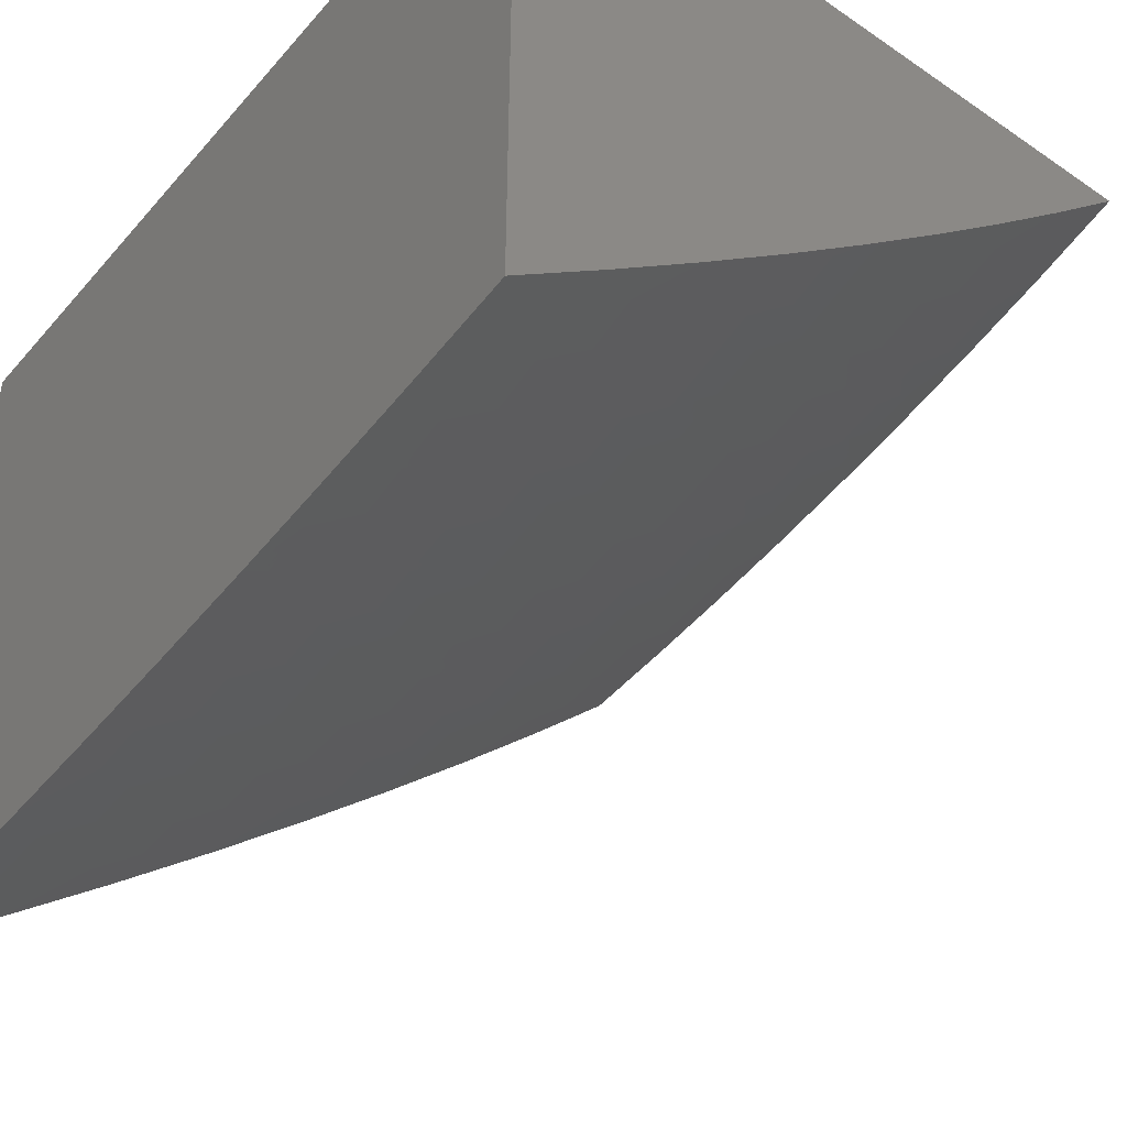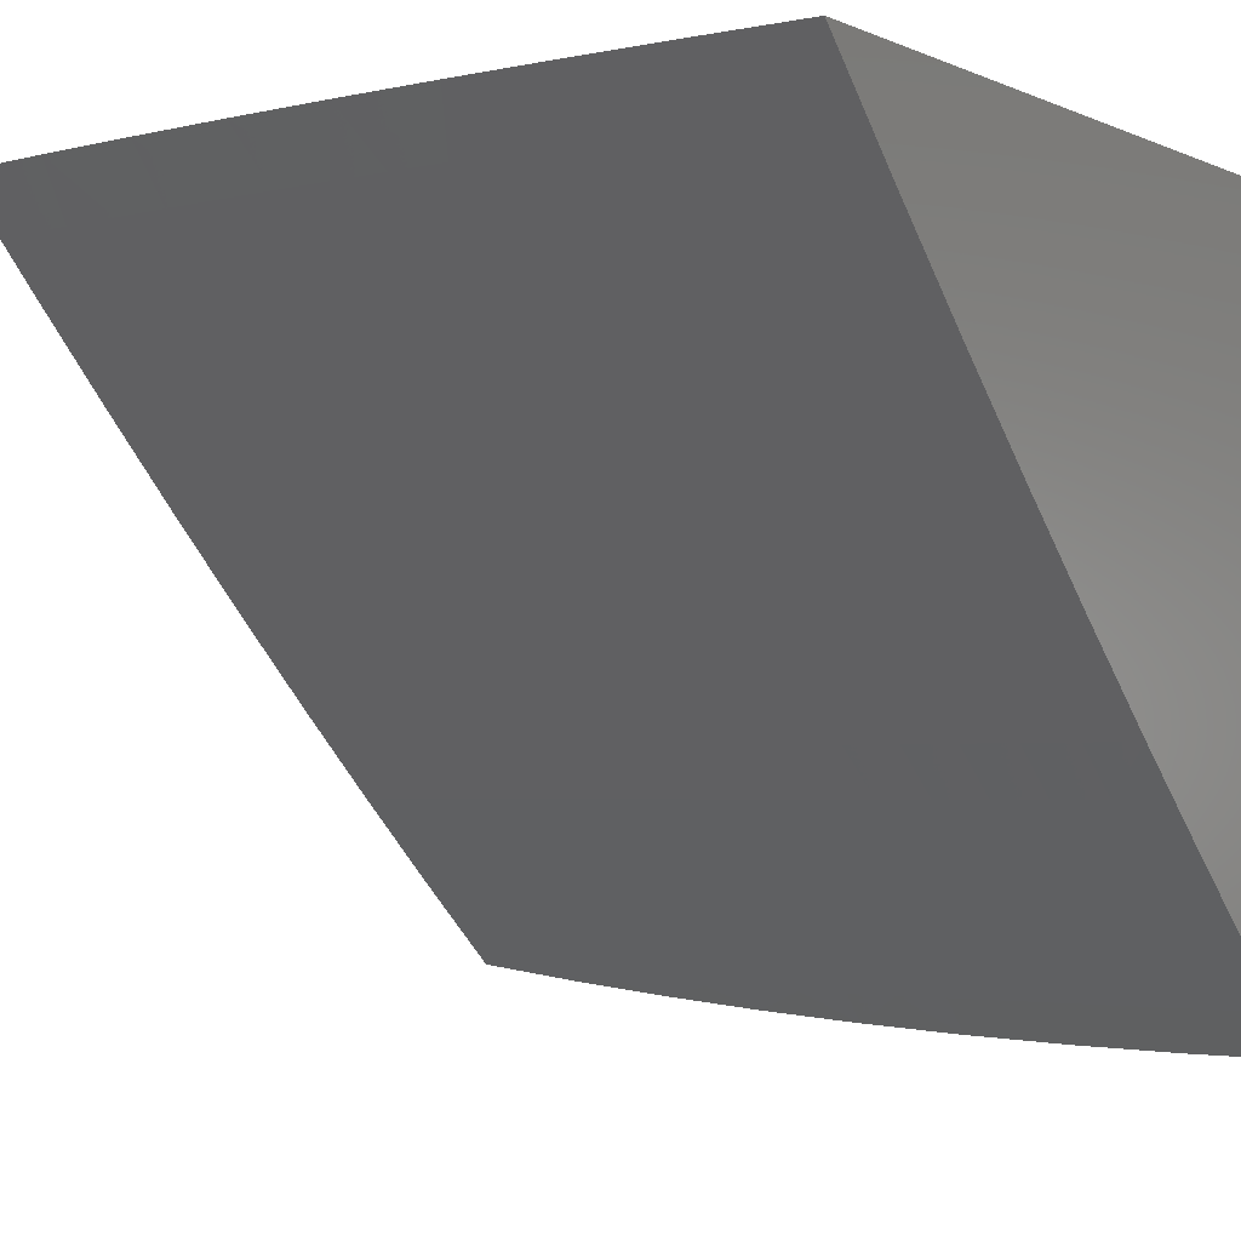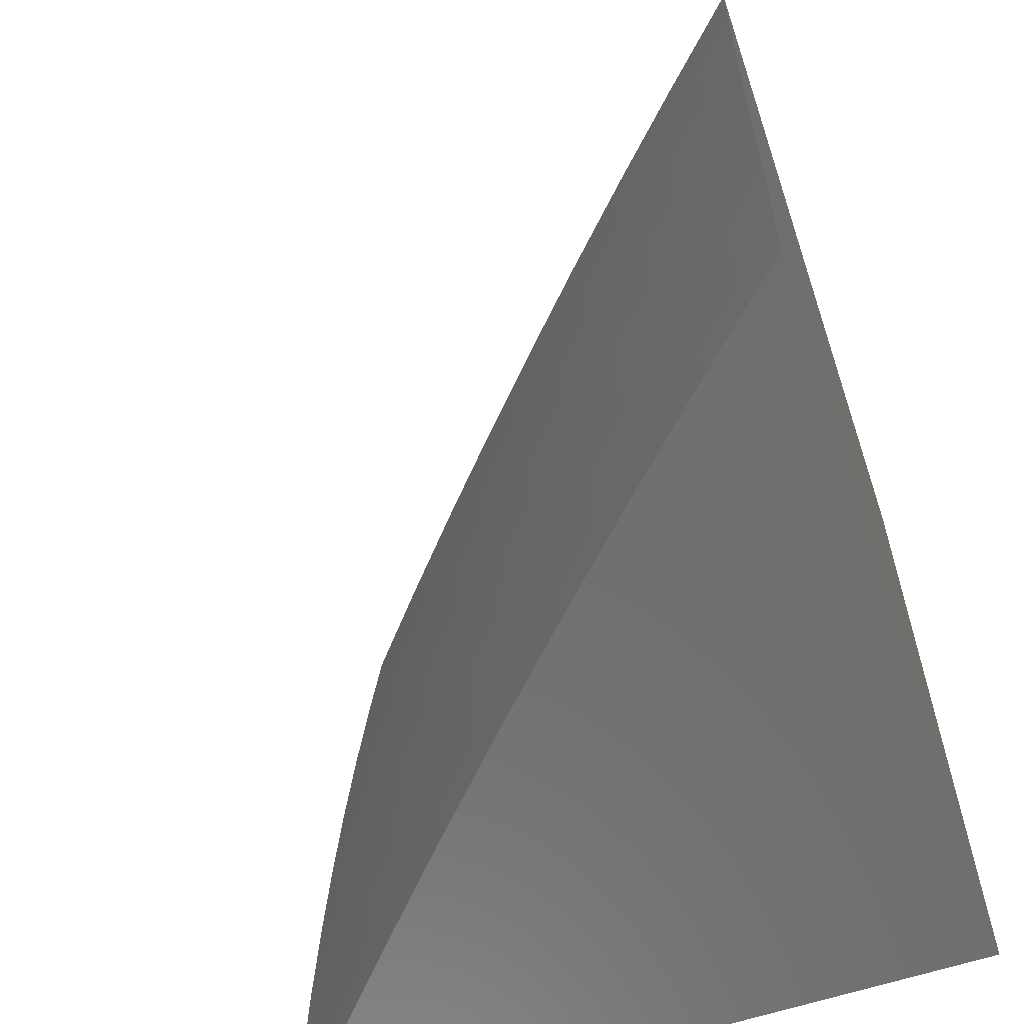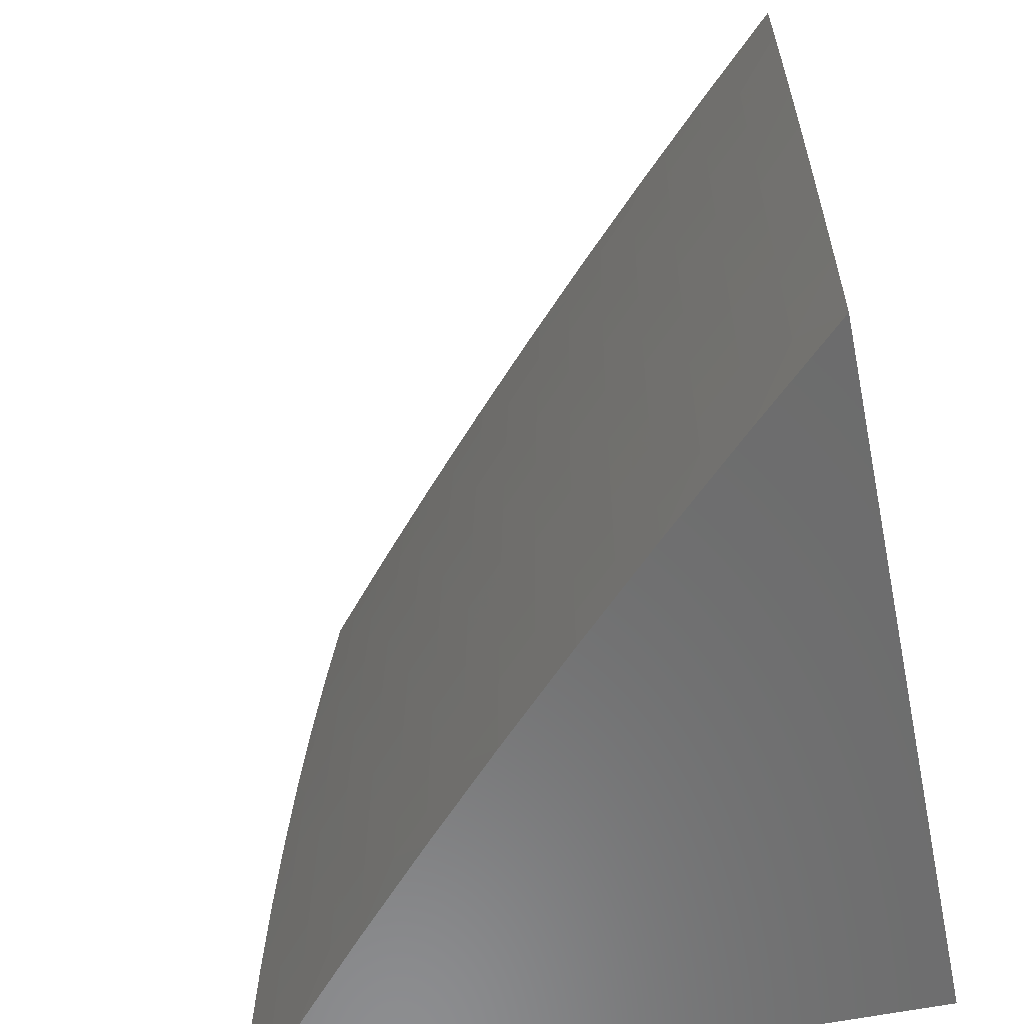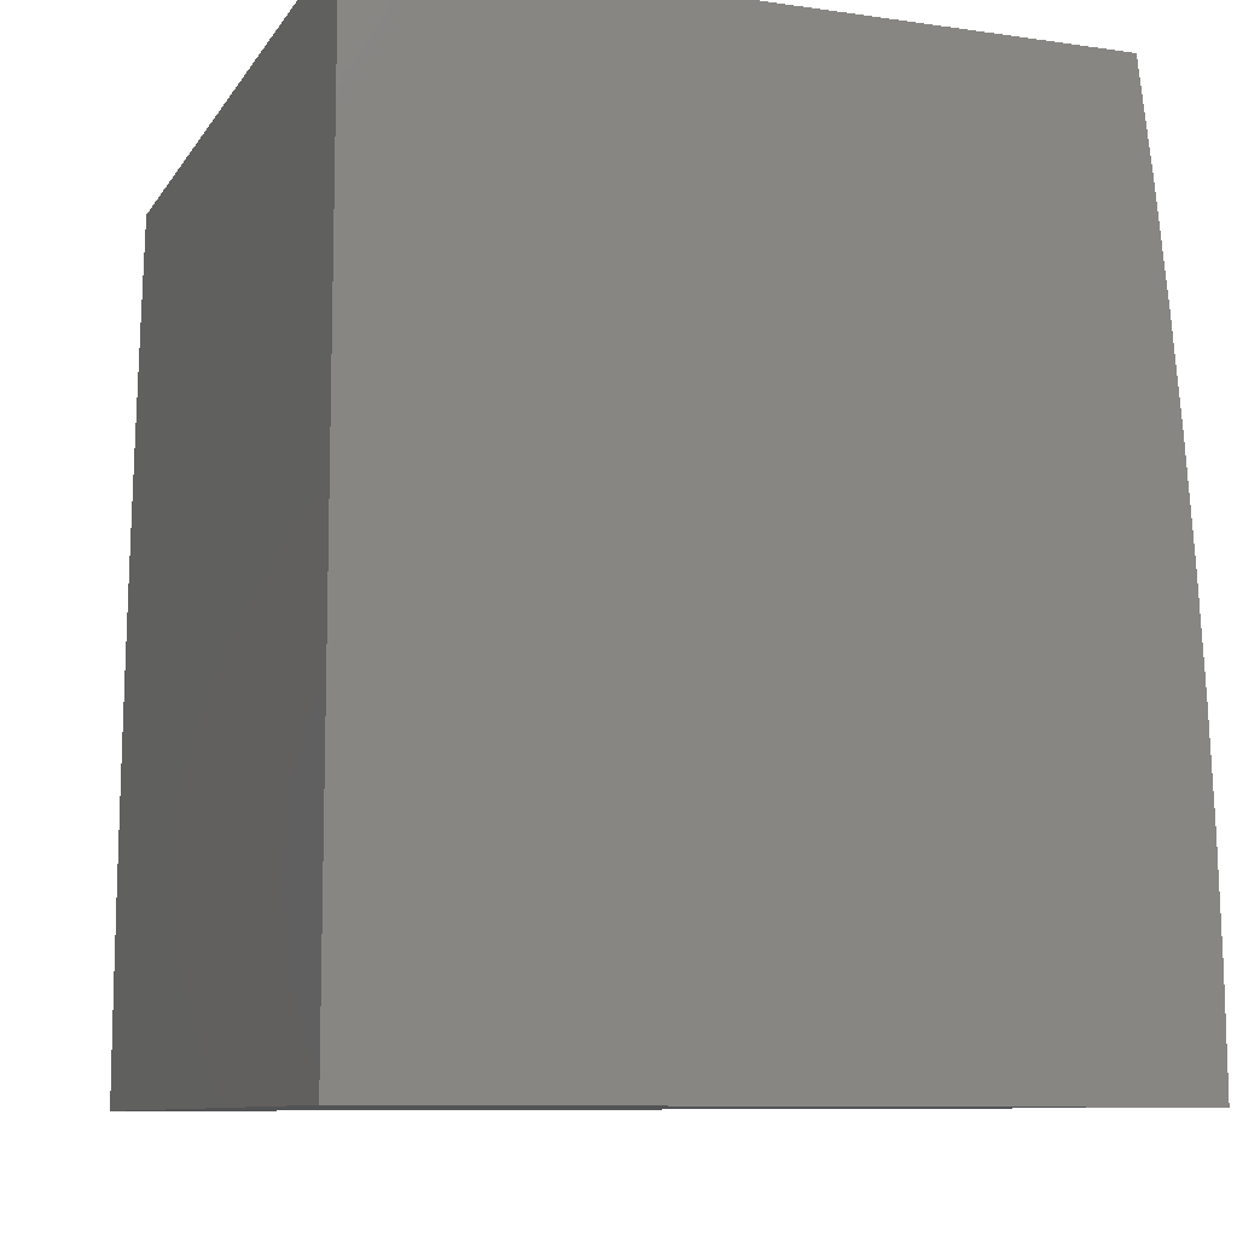
<metadata>
{"format":"stl","ext":"stl","renderer":"f3d","projection":"perspective","resolution":1024,"background":"white","views":[{"elev":-46.0,"azim":141.8,"up":"+Z"},{"elev":-3.0,"azim":-55.5,"up":"+Z"},{"elev":-60.9,"azim":-71.3,"up":"+Y"},{"elev":-58.5,"azim":-78.1,"up":"+Y"},{"elev":-9.7,"azim":69.8,"up":"+Y"}]}
</metadata>
<code>
# stl→obj: 253 verts, 502 faces
v -7.109 1 -8.696
v -7 1 -8.79
v -7.053 0.9421 -8.753
v -7 0.8755 -8.805
v -7.061 0.8782 -8.753
v -7.003 0.871 -8.803
v -7.069 0.8144 -8.753
v -7.011 0.8077 -8.803
v -7.077 0.7508 -8.753
v -7.018 0.7445 -8.803
v -7.083 0.6872 -8.753
v -7.025 0.6816 -8.803
v -7.089 0.6239 -8.753
v -7.031 0.6187 -8.803
v -7.095 0.5607 -8.753
v -7.036 0.556 -8.803
v -7.1 0.4976 -8.753
v -7.041 0.4935 -8.803
v -7.104 0.4347 -8.753
v -7.045 0.4311 -8.803
v -7.108 0.372 -8.753
v -7.049 0.369 -8.803
v -7.111 0.3095 -8.753
v -7.052 0.307 -8.803
v -7.114 0.2472 -8.753
v -7.055 0.2452 -8.803
v -7.116 0.1851 -8.753
v -7.057 0.1836 -8.803
v -7.117 0.1232 -8.753
v -7.058 0.1222 -8.803
v -7.118 0.06148 -8.753
v -7.059 0.06097 -8.803
v -7.059 -1.063e-17 -8.803
v -7 0 -8.854
v -7 0.1254 -8.853
v -7 0.7509 -8.818
v -7 0.6261 -8.829
v -7 0.5011 -8.838
v -7 0.3759 -8.845
v -7 0.2507 -8.85
v -7.118 -4.067e-17 -8.752
v -7.176 0.06199 -8.702
v -7.176 0.1242 -8.702
v -7.174 0.1866 -8.702
v -7.172 0.2492 -8.702
v -7.17 0.3121 -8.702
v -7.166 0.3751 -8.702
v -7.163 0.4383 -8.702
v -7.158 0.5017 -8.702
v -7.153 0.5653 -8.702
v -7.148 0.629 -8.702
v -7.142 0.6929 -8.702
v -7.135 0.7569 -8.702
v -7.127 0.8211 -8.702
v -7.119 0.8854 -8.702
v -7.111 0.9499 -8.702
v -7.168 0.9576 -8.65
v -7.218 1 -8.601
v -7.226 0.9653 -8.598
v -7.283 0.9729 -8.546
v -7.292 0.9069 -8.546
v -7.348 0.9139 -8.493
v -7.357 0.8476 -8.493
v -7.413 0.8541 -8.44
v -7.421 0.7873 -8.44
v -7.477 0.7933 -8.386
v -7.484 0.7261 -8.386
v -7.54 0.7316 -8.332
v -7.547 0.6641 -8.332
v -7.602 0.669 -8.278
v -7.608 0.6012 -8.278
v -7.664 0.6056 -8.223
v -7.669 0.5375 -8.223
v -7.724 0.5413 -8.168
v -7.729 0.4729 -8.168
v -7.783 0.4763 -8.112
v -7.787 0.4076 -8.112
v -7.842 0.4104 -8.056
v -7.845 0.3415 -8.056
v -7.897 0.376 -8
v -7.903 0.2507 -8
v -7.848 0.2727 -8.056
v -7.85 0.2042 -8.056
v -7.793 0.2708 -8.112
v -7.796 0.2028 -8.112
v -7.739 0.2689 -8.168
v -7.741 0.2014 -8.168
v -7.684 0.267 -8.223
v -7.686 0.1999 -8.223
v -7.628 0.2651 -8.278
v -7.63 0.1985 -8.278
v -7.573 0.2632 -8.332
v -7.575 0.197 -8.332
v -7.516 0.2612 -8.386
v -7.518 0.1956 -8.386
v -7.46 0.2592 -8.44
v -7.462 0.1941 -8.44
v -7.403 0.2573 -8.493
v -7.405 0.1926 -8.493
v -7.346 0.2553 -8.546
v -7.348 0.1911 -8.546
v -7.288 0.2533 -8.598
v -7.29 0.1896 -8.598
v -7.23 0.2513 -8.65
v -7.232 0.1881 -8.65
v -7.236 -1.479e-16 -8.65
v -7.235 0.06249 -8.65
v -7.234 0.1252 -8.65
v -7.293 0.06299 -8.598
v -7.351 -2.995e-16 -8.545
v -7.35 0.06349 -8.546
v -7.407 0.06398 -8.493
v -7.349 0.1272 -8.546
v -7.407 0.1282 -8.493
v -7.465 -4.732e-16 -8.439
v -7.464 0.06447 -8.44
v -7.463 0.1292 -8.44
v -7.521 0.06496 -8.386
v -7.578 -6.47e-16 -8.332
v -7.577 0.06545 -8.332
v -7.633 0.06593 -8.278
v -7.576 0.1311 -8.332
v -7.632 0.1321 -8.278
v -7.689 -7.986e-16 -8.223
v -7.688 0.06641 -8.223
v -7.687 0.1331 -8.223
v -7.743 0.06689 -8.168
v -7.799 -9.058e-16 -8.112
v -7.798 0.06736 -8.112
v -7.852 0.06783 -8.056
v -7.797 0.135 -8.112
v -7.852 0.1359 -8.056
v -7.907 -9.464e-16 -8
v -7.906 0.1254 -8
v -7.89 0.5011 -8
v -7.837 0.4796 -8.056
v -7.778 0.5452 -8.112
v -7.719 0.6099 -8.168
v -7.658 0.6739 -8.223
v -7.596 0.737 -8.278
v -7.533 0.7992 -8.332
v -7.469 0.8605 -8.386
v -7.405 0.921 -8.44
v -7.339 0.9805 -8.493
v -7.325 1 -8.504
v -7.833 0.549 -8.056
v -7.881 0.6261 -8
v -7.827 0.6185 -8.056
v -7.821 0.6883 -8.056
v -7.767 0.6835 -8.112
v -7.76 0.7529 -8.112
v -7.706 0.7476 -8.168
v -7.698 0.8167 -8.168
v -7.644 0.8109 -8.223
v -7.636 0.8797 -8.223
v -7.581 0.8733 -8.278
v -7.572 0.9418 -8.278
v -7.517 0.9349 -8.332
v -7.535 1 -8.307
v -7.452 0.9955 -8.386
v -7.43 1 -8.406
v -7.396 0.988 -8.44
v -7.869 0.7509 -8
v -7.814 0.7582 -8.056
v -7.753 0.8225 -8.112
v -7.69 0.886 -8.168
v -7.627 0.9486 -8.223
v -7.638 1 -8.206
v -7.807 0.8282 -8.056
v -7.856 0.8756 -8
v -7.799 0.8985 -8.056
v -7.84 1 -8
v -7.79 0.9689 -8.056
v -7.74 1 -8.104
v -7.736 0.9622 -8.112
v -7.682 0.9554 -8.168
v -7.745 0.8923 -8.112
v -7.177 0.8926 -8.65
v -7.185 0.8278 -8.65
v -7.193 0.7631 -8.65
v -7.2 0.6985 -8.65
v -7.206 0.6341 -8.65
v -7.211 0.5699 -8.65
v -7.216 0.5058 -8.65
v -7.221 0.4419 -8.65
v -7.225 0.3781 -8.65
v -7.228 0.3146 -8.65
v -7.235 0.8998 -8.598
v -7.243 0.8344 -8.598
v -7.25 0.7692 -8.598
v -7.257 0.7041 -8.598
v -7.263 0.6392 -8.598
v -7.269 0.5744 -8.598
v -7.274 0.5098 -8.598
v -7.279 0.4454 -8.598
v -7.282 0.3812 -8.598
v -7.286 0.3171 -8.598
v -7.461 0.9279 -8.386
v -7.3 0.841 -8.546
v -7.364 0.7813 -8.493
v -7.428 0.7207 -8.44
v -7.491 0.6592 -8.386
v -7.553 0.5968 -8.332
v -7.614 0.5336 -8.278
v -7.674 0.4696 -8.223
v -7.733 0.4047 -8.168
v -7.791 0.3391 -8.112
v -7.525 0.867 -8.332
v -7.308 0.7753 -8.546
v -7.314 0.7097 -8.546
v -7.321 0.6442 -8.546
v -7.327 0.579 -8.546
v -7.332 0.5139 -8.546
v -7.336 0.4489 -8.546
v -7.34 0.3842 -8.546
v -7.343 0.3196 -8.546
v -7.371 0.7152 -8.493
v -7.434 0.6542 -8.44
v -7.497 0.5924 -8.386
v -7.558 0.5297 -8.332
v -7.618 0.4662 -8.278
v -7.678 0.4019 -8.223
v -7.736 0.3367 -8.168
v -7.589 0.8051 -8.278
v -7.651 0.7423 -8.223
v -7.712 0.6787 -8.168
v -7.773 0.6142 -8.112
v -7.378 0.6492 -8.493
v -7.384 0.5835 -8.493
v -7.389 0.5179 -8.493
v -7.393 0.4524 -8.493
v -7.397 0.3872 -8.493
v -7.4 0.3221 -8.493
v -7.44 0.5879 -8.44
v -7.502 0.5258 -8.386
v -7.562 0.4628 -8.332
v -7.622 0.399 -8.278
v -7.681 0.3343 -8.223
v -7.445 0.5218 -8.44
v -7.45 0.4559 -8.44
v -7.454 0.3901 -8.44
v -7.457 0.3246 -8.44
v -7.506 0.4593 -8.386
v -7.566 0.396 -8.332
v -7.626 0.3319 -8.278
v -7.51 0.3931 -8.386
v -7.514 0.3271 -8.386
v -7.57 0.3295 -8.332
v -7.292 0.1262 -8.598
v -7.52 0.1302 -8.386
v -7.742 0.134 -8.168
v -7 1 -8
v -7 0 -8
f 1 2 3
f 3 2 4
f 3 4 5
f 5 4 6
f 5 6 7
f 7 6 8
f 7 8 9
f 9 8 10
f 9 10 11
f 11 10 12
f 11 12 13
f 13 12 14
f 13 14 15
f 15 14 16
f 15 16 17
f 17 16 18
f 17 18 19
f 19 18 20
f 19 20 21
f 21 20 22
f 21 22 23
f 23 22 24
f 23 24 25
f 25 24 26
f 25 26 27
f 27 26 28
f 27 28 29
f 29 28 30
f 29 30 31
f 31 30 32
f 31 32 33
f 33 32 34
f 34 32 35
f 35 32 30
f 35 30 28
f 6 4 8
f 8 4 36
f 8 36 10
f 10 36 12
f 36 37 12
f 12 37 14
f 14 37 16
f 16 37 38
f 16 38 18
f 18 38 20
f 38 39 20
f 20 39 22
f 22 39 24
f 24 39 40
f 24 40 26
f 26 40 28
f 40 35 28
f 33 41 31
f 31 41 42
f 31 42 29
f 29 42 43
f 29 43 27
f 27 43 44
f 27 44 25
f 25 44 45
f 25 45 23
f 23 45 46
f 23 46 21
f 21 46 47
f 21 47 19
f 19 47 48
f 19 48 17
f 17 48 49
f 17 49 15
f 15 49 50
f 15 50 13
f 13 50 51
f 13 51 11
f 11 51 52
f 11 52 9
f 9 52 53
f 9 53 7
f 7 53 54
f 7 54 5
f 5 54 55
f 5 55 3
f 3 55 56
f 3 56 1
f 1 56 57
f 1 57 58
f 58 57 59
f 58 59 60
f 60 59 61
f 60 61 62
f 62 61 63
f 62 63 64
f 64 63 65
f 64 65 66
f 66 65 67
f 66 67 68
f 68 67 69
f 68 69 70
f 70 69 71
f 70 71 72
f 72 71 73
f 72 73 74
f 74 73 75
f 74 75 76
f 76 75 77
f 76 77 78
f 78 77 79
f 78 79 80
f 80 79 81
f 81 79 82
f 81 82 83
f 83 82 84
f 83 84 85
f 85 84 86
f 85 86 87
f 87 86 88
f 87 88 89
f 89 88 90
f 89 90 91
f 91 90 92
f 91 92 93
f 93 92 94
f 93 94 95
f 95 94 96
f 95 96 97
f 97 96 98
f 97 98 99
f 99 98 100
f 99 100 101
f 101 100 102
f 101 102 103
f 103 102 104
f 103 104 105
f 105 104 45
f 105 45 44
f 41 106 42
f 42 106 107
f 42 107 43
f 43 107 108
f 43 108 44
f 44 108 105
f 107 106 109
f 109 106 110
f 109 110 111
f 111 110 112
f 111 112 113
f 113 112 114
f 113 114 101
f 101 114 99
f 110 115 112
f 112 115 116
f 112 116 114
f 114 116 117
f 114 117 99
f 99 117 97
f 116 115 118
f 118 115 119
f 118 119 120
f 120 119 121
f 120 121 122
f 122 121 123
f 122 123 93
f 93 123 91
f 119 124 121
f 121 124 125
f 121 125 123
f 123 125 126
f 123 126 91
f 91 126 89
f 125 124 127
f 127 124 128
f 127 128 129
f 129 128 130
f 129 130 131
f 131 130 132
f 131 132 85
f 85 132 83
f 128 133 130
f 130 133 134
f 130 134 132
f 132 134 83
f 134 81 83
f 80 135 78
f 78 135 136
f 78 136 76
f 76 136 137
f 76 137 74
f 74 137 138
f 74 138 72
f 72 138 139
f 72 139 70
f 70 139 140
f 70 140 68
f 68 140 141
f 68 141 66
f 66 141 142
f 66 142 64
f 64 142 143
f 64 143 62
f 62 143 144
f 62 144 60
f 60 144 145
f 60 145 58
f 136 135 146
f 146 135 147
f 146 147 148
f 148 147 149
f 148 149 150
f 150 149 151
f 150 151 152
f 152 151 153
f 152 153 154
f 154 153 155
f 154 155 156
f 156 155 157
f 156 157 158
f 158 157 159
f 158 159 160
f 160 159 161
f 160 161 162
f 162 161 145
f 162 145 144
f 147 163 149
f 149 163 164
f 149 164 151
f 151 164 165
f 151 165 153
f 153 165 166
f 153 166 155
f 155 166 167
f 155 167 157
f 157 167 168
f 157 168 159
f 164 163 169
f 169 163 170
f 169 170 171
f 171 170 172
f 171 172 173
f 173 172 174
f 173 174 175
f 175 174 176
f 175 176 177
f 177 176 166
f 177 166 165
f 174 168 176
f 176 168 167
f 176 167 166
f 57 56 178
f 178 56 55
f 178 55 179
f 179 55 54
f 179 54 180
f 180 54 53
f 180 53 181
f 181 53 52
f 181 52 182
f 182 52 51
f 182 51 183
f 183 51 50
f 183 50 184
f 184 50 49
f 184 49 185
f 185 49 48
f 185 48 186
f 186 48 47
f 186 47 187
f 187 47 46
f 187 46 104
f 104 46 45
f 59 57 188
f 188 57 178
f 188 178 189
f 189 178 179
f 189 179 190
f 190 179 180
f 190 180 191
f 191 180 181
f 191 181 192
f 192 181 182
f 192 182 193
f 193 182 183
f 193 183 194
f 194 183 184
f 194 184 195
f 195 184 185
f 195 185 196
f 196 185 186
f 196 186 197
f 197 186 187
f 197 187 102
f 102 187 104
f 144 143 162
f 162 143 198
f 162 198 160
f 160 198 158
f 59 188 61
f 61 188 199
f 61 199 63
f 63 199 200
f 63 200 65
f 65 200 201
f 65 201 67
f 67 201 202
f 67 202 69
f 69 202 203
f 69 203 71
f 71 203 204
f 71 204 73
f 73 204 205
f 73 205 75
f 75 205 206
f 75 206 77
f 77 206 207
f 77 207 79
f 79 207 82
f 199 188 189
f 143 142 198
f 198 142 208
f 198 208 158
f 158 208 156
f 171 173 175
f 171 175 177
f 199 189 209
f 209 189 190
f 209 190 210
f 210 190 191
f 210 191 211
f 211 191 192
f 211 192 212
f 212 192 193
f 212 193 213
f 213 193 194
f 213 194 214
f 214 194 195
f 214 195 215
f 215 195 196
f 215 196 216
f 216 196 197
f 216 197 100
f 100 197 102
f 199 209 200
f 200 209 217
f 200 217 201
f 201 217 218
f 201 218 202
f 202 218 219
f 202 219 203
f 203 219 220
f 203 220 204
f 204 220 221
f 204 221 205
f 205 221 222
f 205 222 206
f 206 222 223
f 206 223 207
f 207 223 84
f 207 84 82
f 217 209 210
f 208 142 141
f 156 208 224
f 224 208 141
f 224 141 140
f 156 224 154
f 154 224 225
f 154 225 152
f 152 225 226
f 152 226 150
f 150 226 227
f 150 227 148
f 148 227 146
f 225 224 140
f 171 177 169
f 169 177 165
f 169 165 164
f 217 210 228
f 228 210 211
f 228 211 229
f 229 211 212
f 229 212 230
f 230 212 213
f 230 213 231
f 231 213 214
f 231 214 232
f 232 214 215
f 232 215 233
f 233 215 216
f 233 216 98
f 98 216 100
f 217 228 218
f 218 228 234
f 218 234 219
f 219 234 235
f 219 235 220
f 220 235 236
f 220 236 221
f 221 236 237
f 221 237 222
f 222 237 238
f 222 238 223
f 223 238 86
f 223 86 84
f 234 228 229
f 225 140 139
f 225 139 226
f 226 139 138
f 226 138 227
f 227 138 137
f 227 137 146
f 146 137 136
f 234 229 239
f 239 229 230
f 239 230 240
f 240 230 231
f 240 231 241
f 241 231 232
f 241 232 242
f 242 232 233
f 242 233 96
f 96 233 98
f 234 239 235
f 235 239 243
f 235 243 236
f 236 243 244
f 236 244 237
f 237 244 245
f 237 245 238
f 238 245 88
f 238 88 86
f 243 239 240
f 243 240 246
f 246 240 241
f 246 241 247
f 247 241 242
f 247 242 94
f 94 242 96
f 243 246 244
f 244 246 248
f 244 248 245
f 245 248 90
f 245 90 88
f 248 246 247
f 248 247 92
f 92 247 94
f 92 90 248
f 103 105 249
f 249 105 108
f 249 108 109
f 109 108 107
f 101 103 113
f 113 103 249
f 113 249 111
f 111 249 109
f 95 97 250
f 250 97 117
f 250 117 118
f 118 117 116
f 93 95 122
f 122 95 250
f 122 250 120
f 120 250 118
f 87 89 251
f 251 89 126
f 251 126 127
f 127 126 125
f 85 87 131
f 131 87 251
f 131 251 129
f 129 251 127
f 2 1 252
f 252 1 58
f 252 58 145
f 145 161 252
f 252 161 159
f 252 159 168
f 168 174 252
f 252 174 172
f 172 170 252
f 252 170 163
f 252 163 147
f 147 135 252
f 252 135 253
f 253 135 80
f 253 80 81
f 81 134 253
f 253 134 133
f 133 128 253
f 253 128 124
f 253 124 119
f 119 115 253
f 253 115 110
f 253 110 106
f 106 41 253
f 253 41 33
f 253 33 34
f 34 35 253
f 253 35 40
f 253 40 39
f 39 38 253
f 253 38 252
f 252 38 37
f 252 37 36
f 36 4 252
f 252 4 2

</code>
